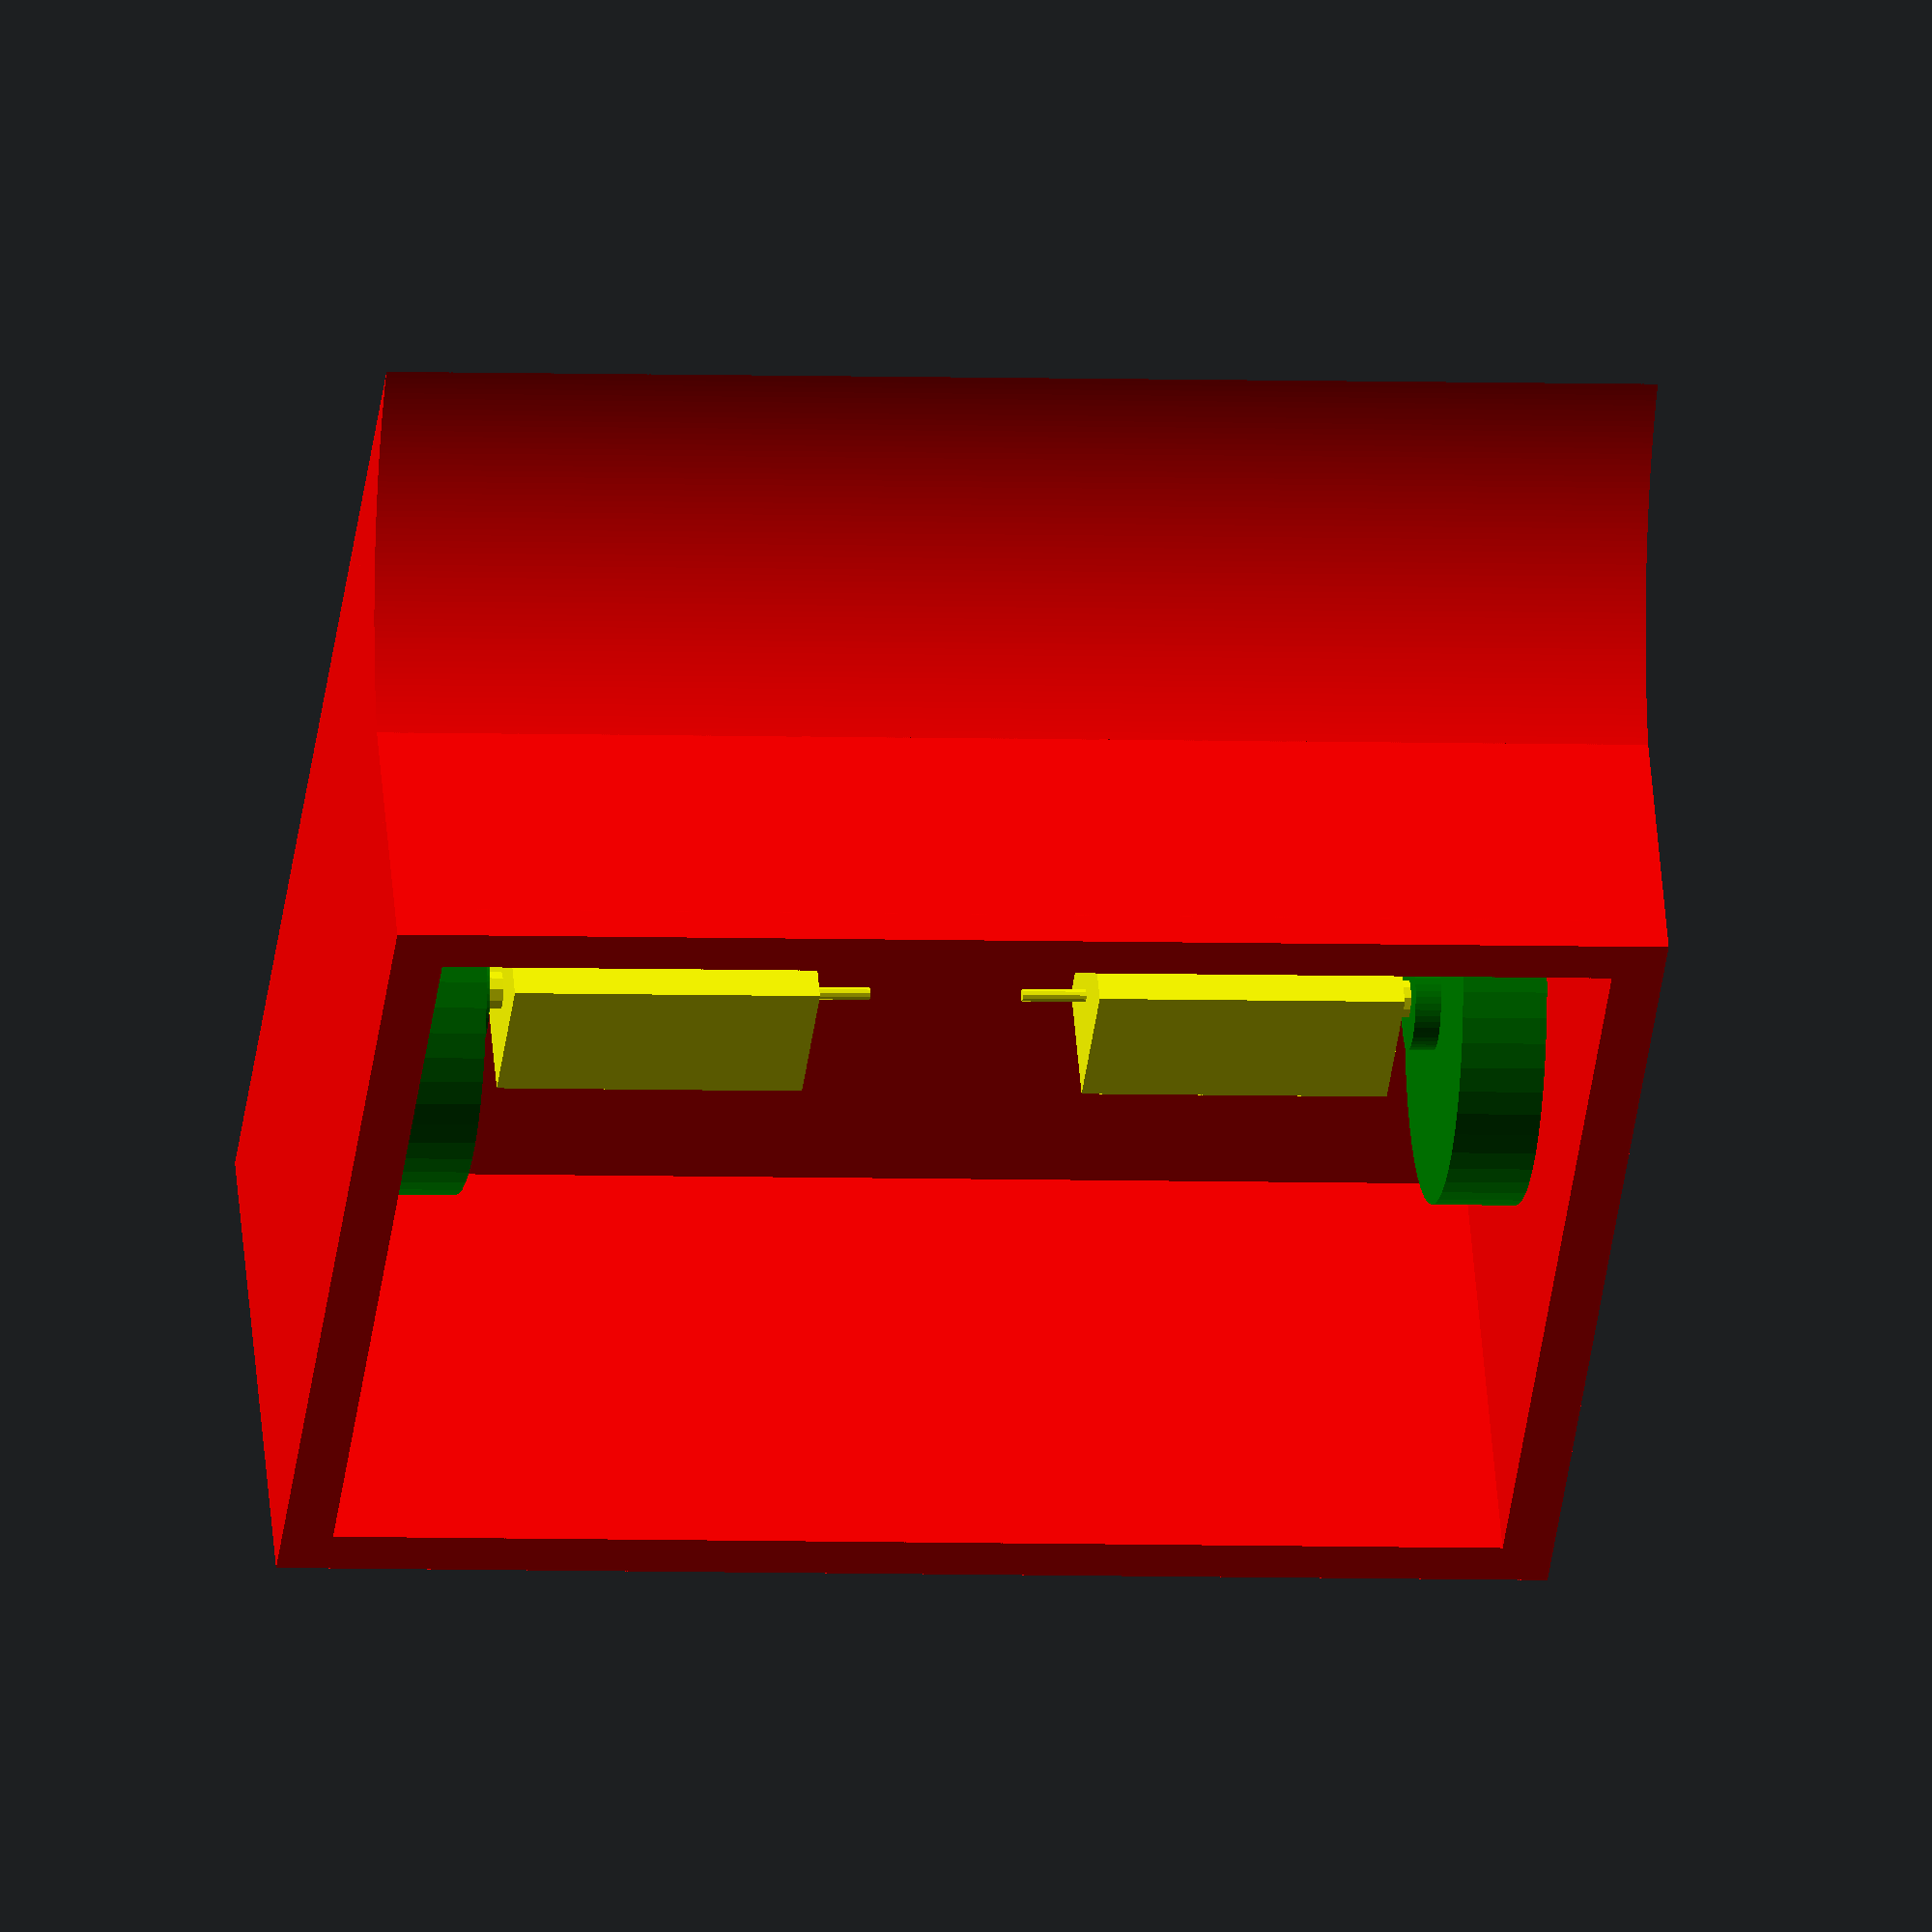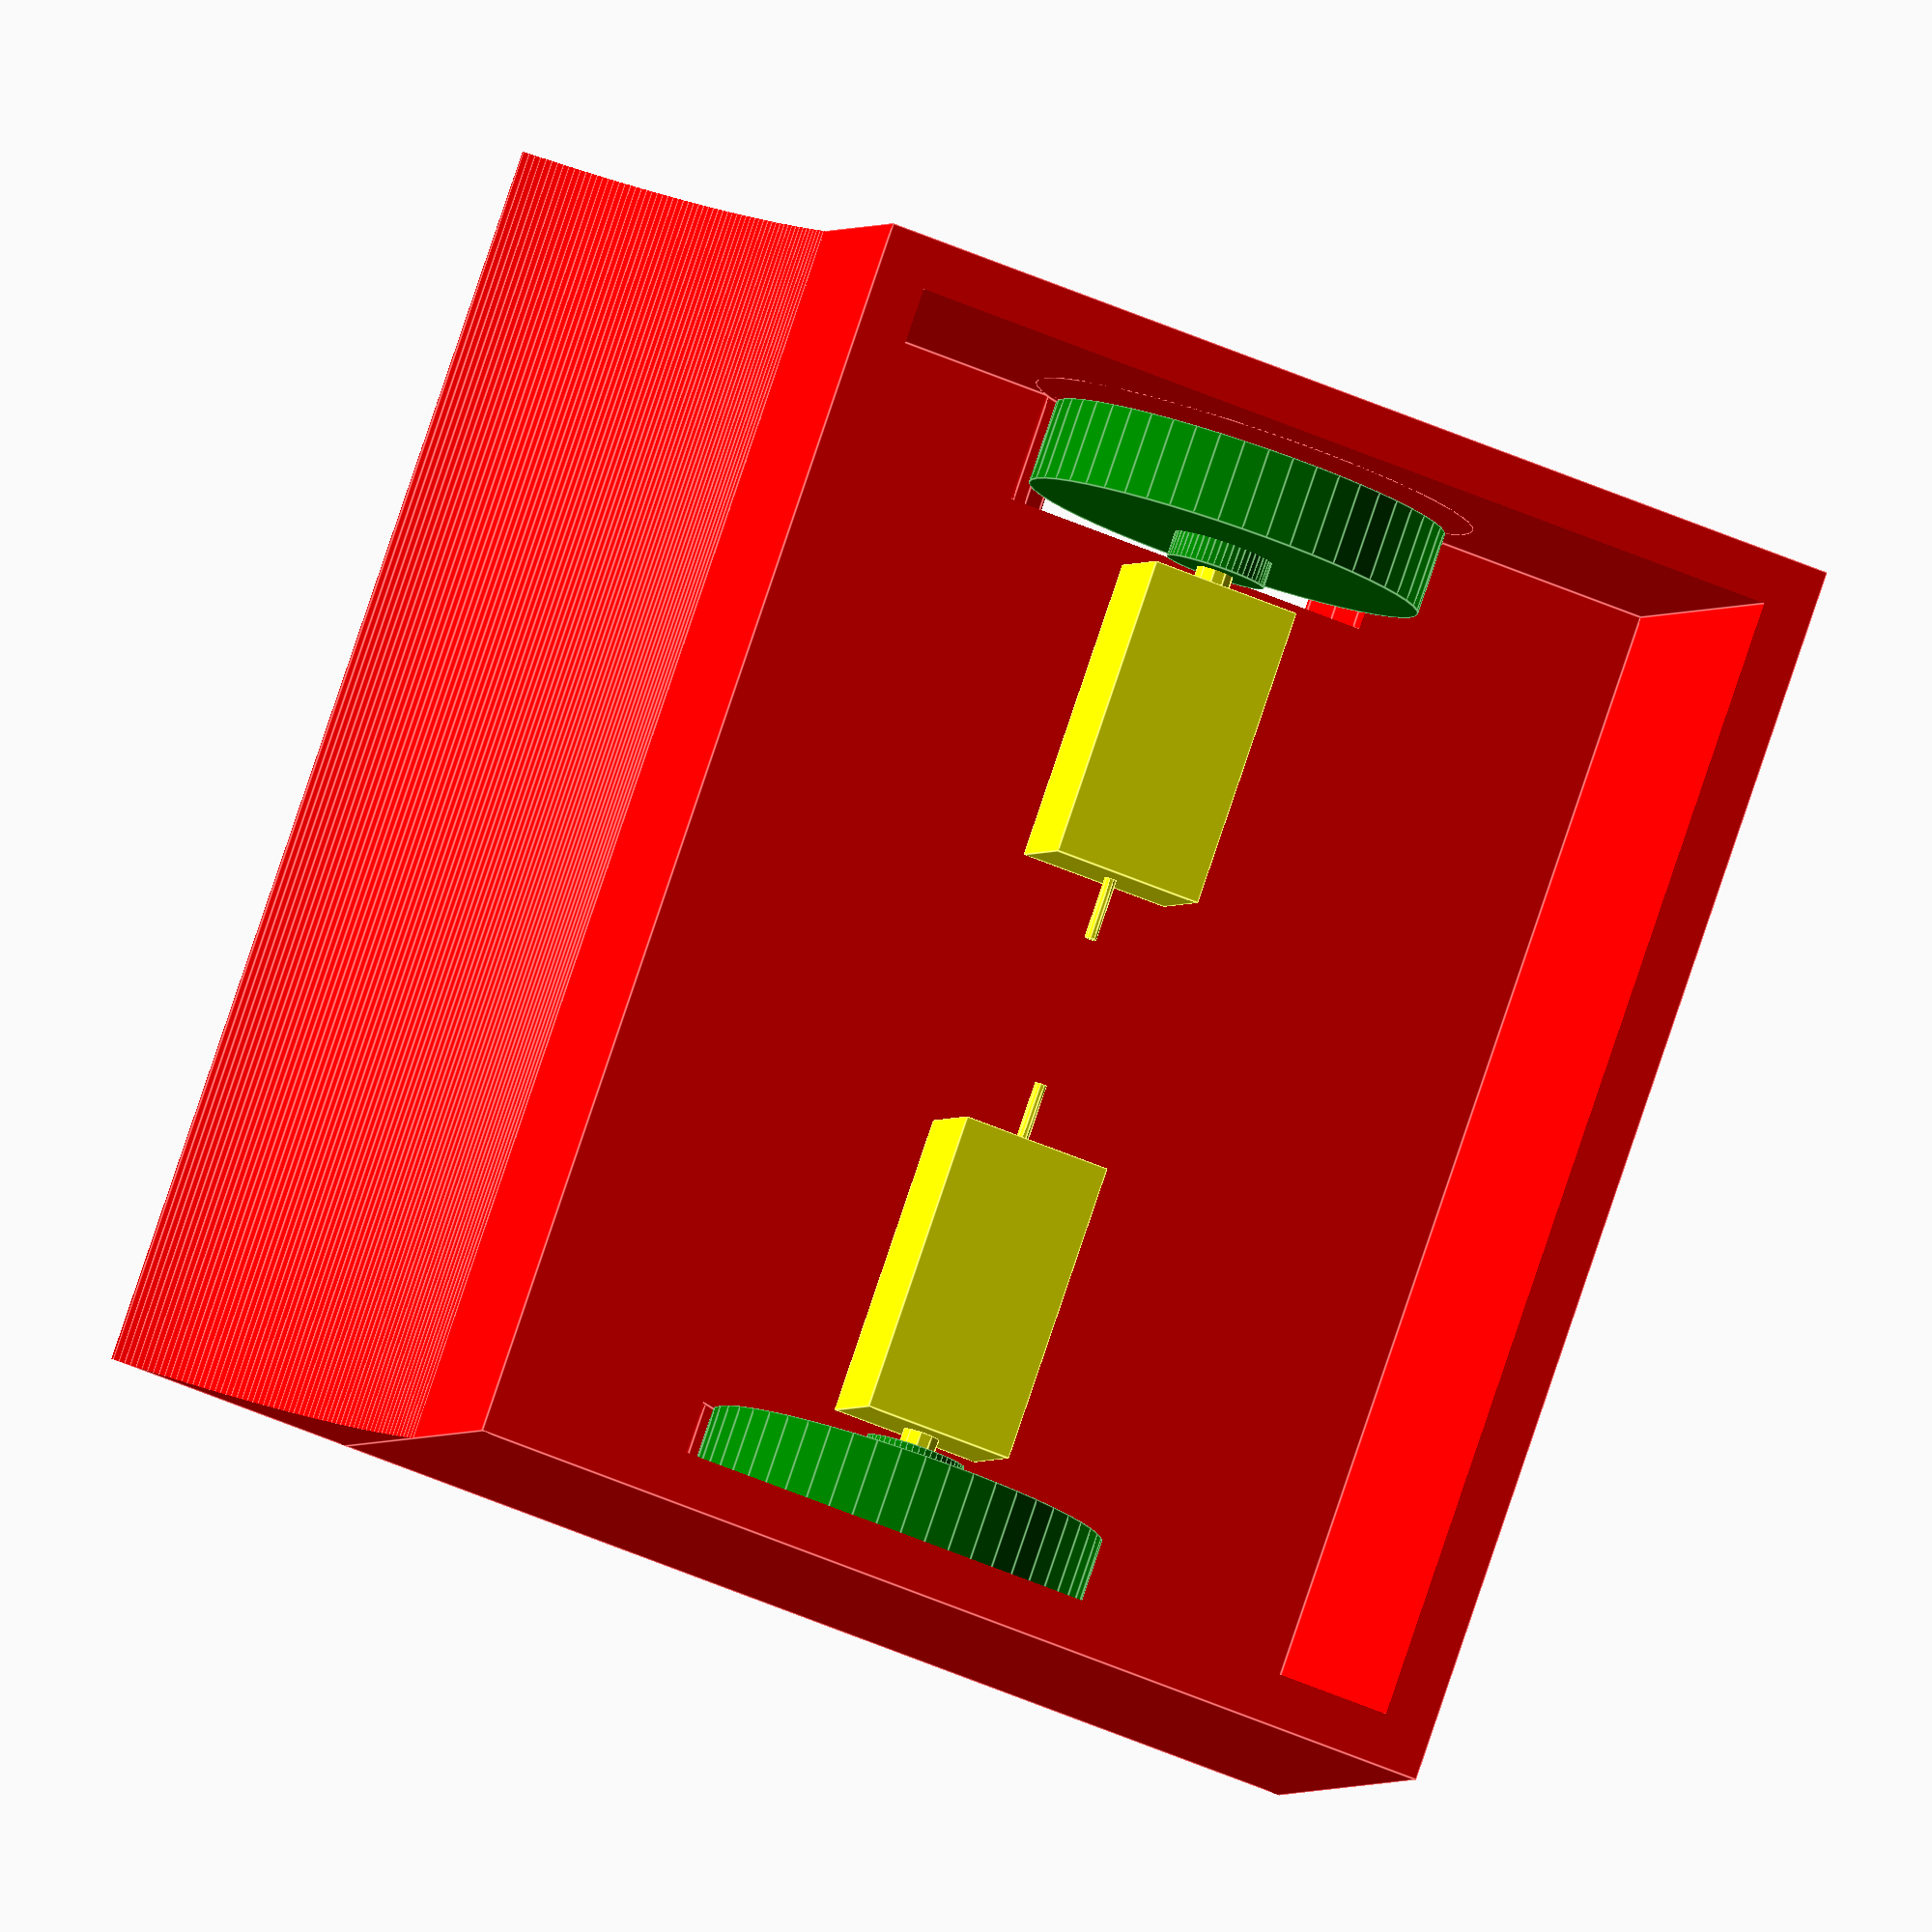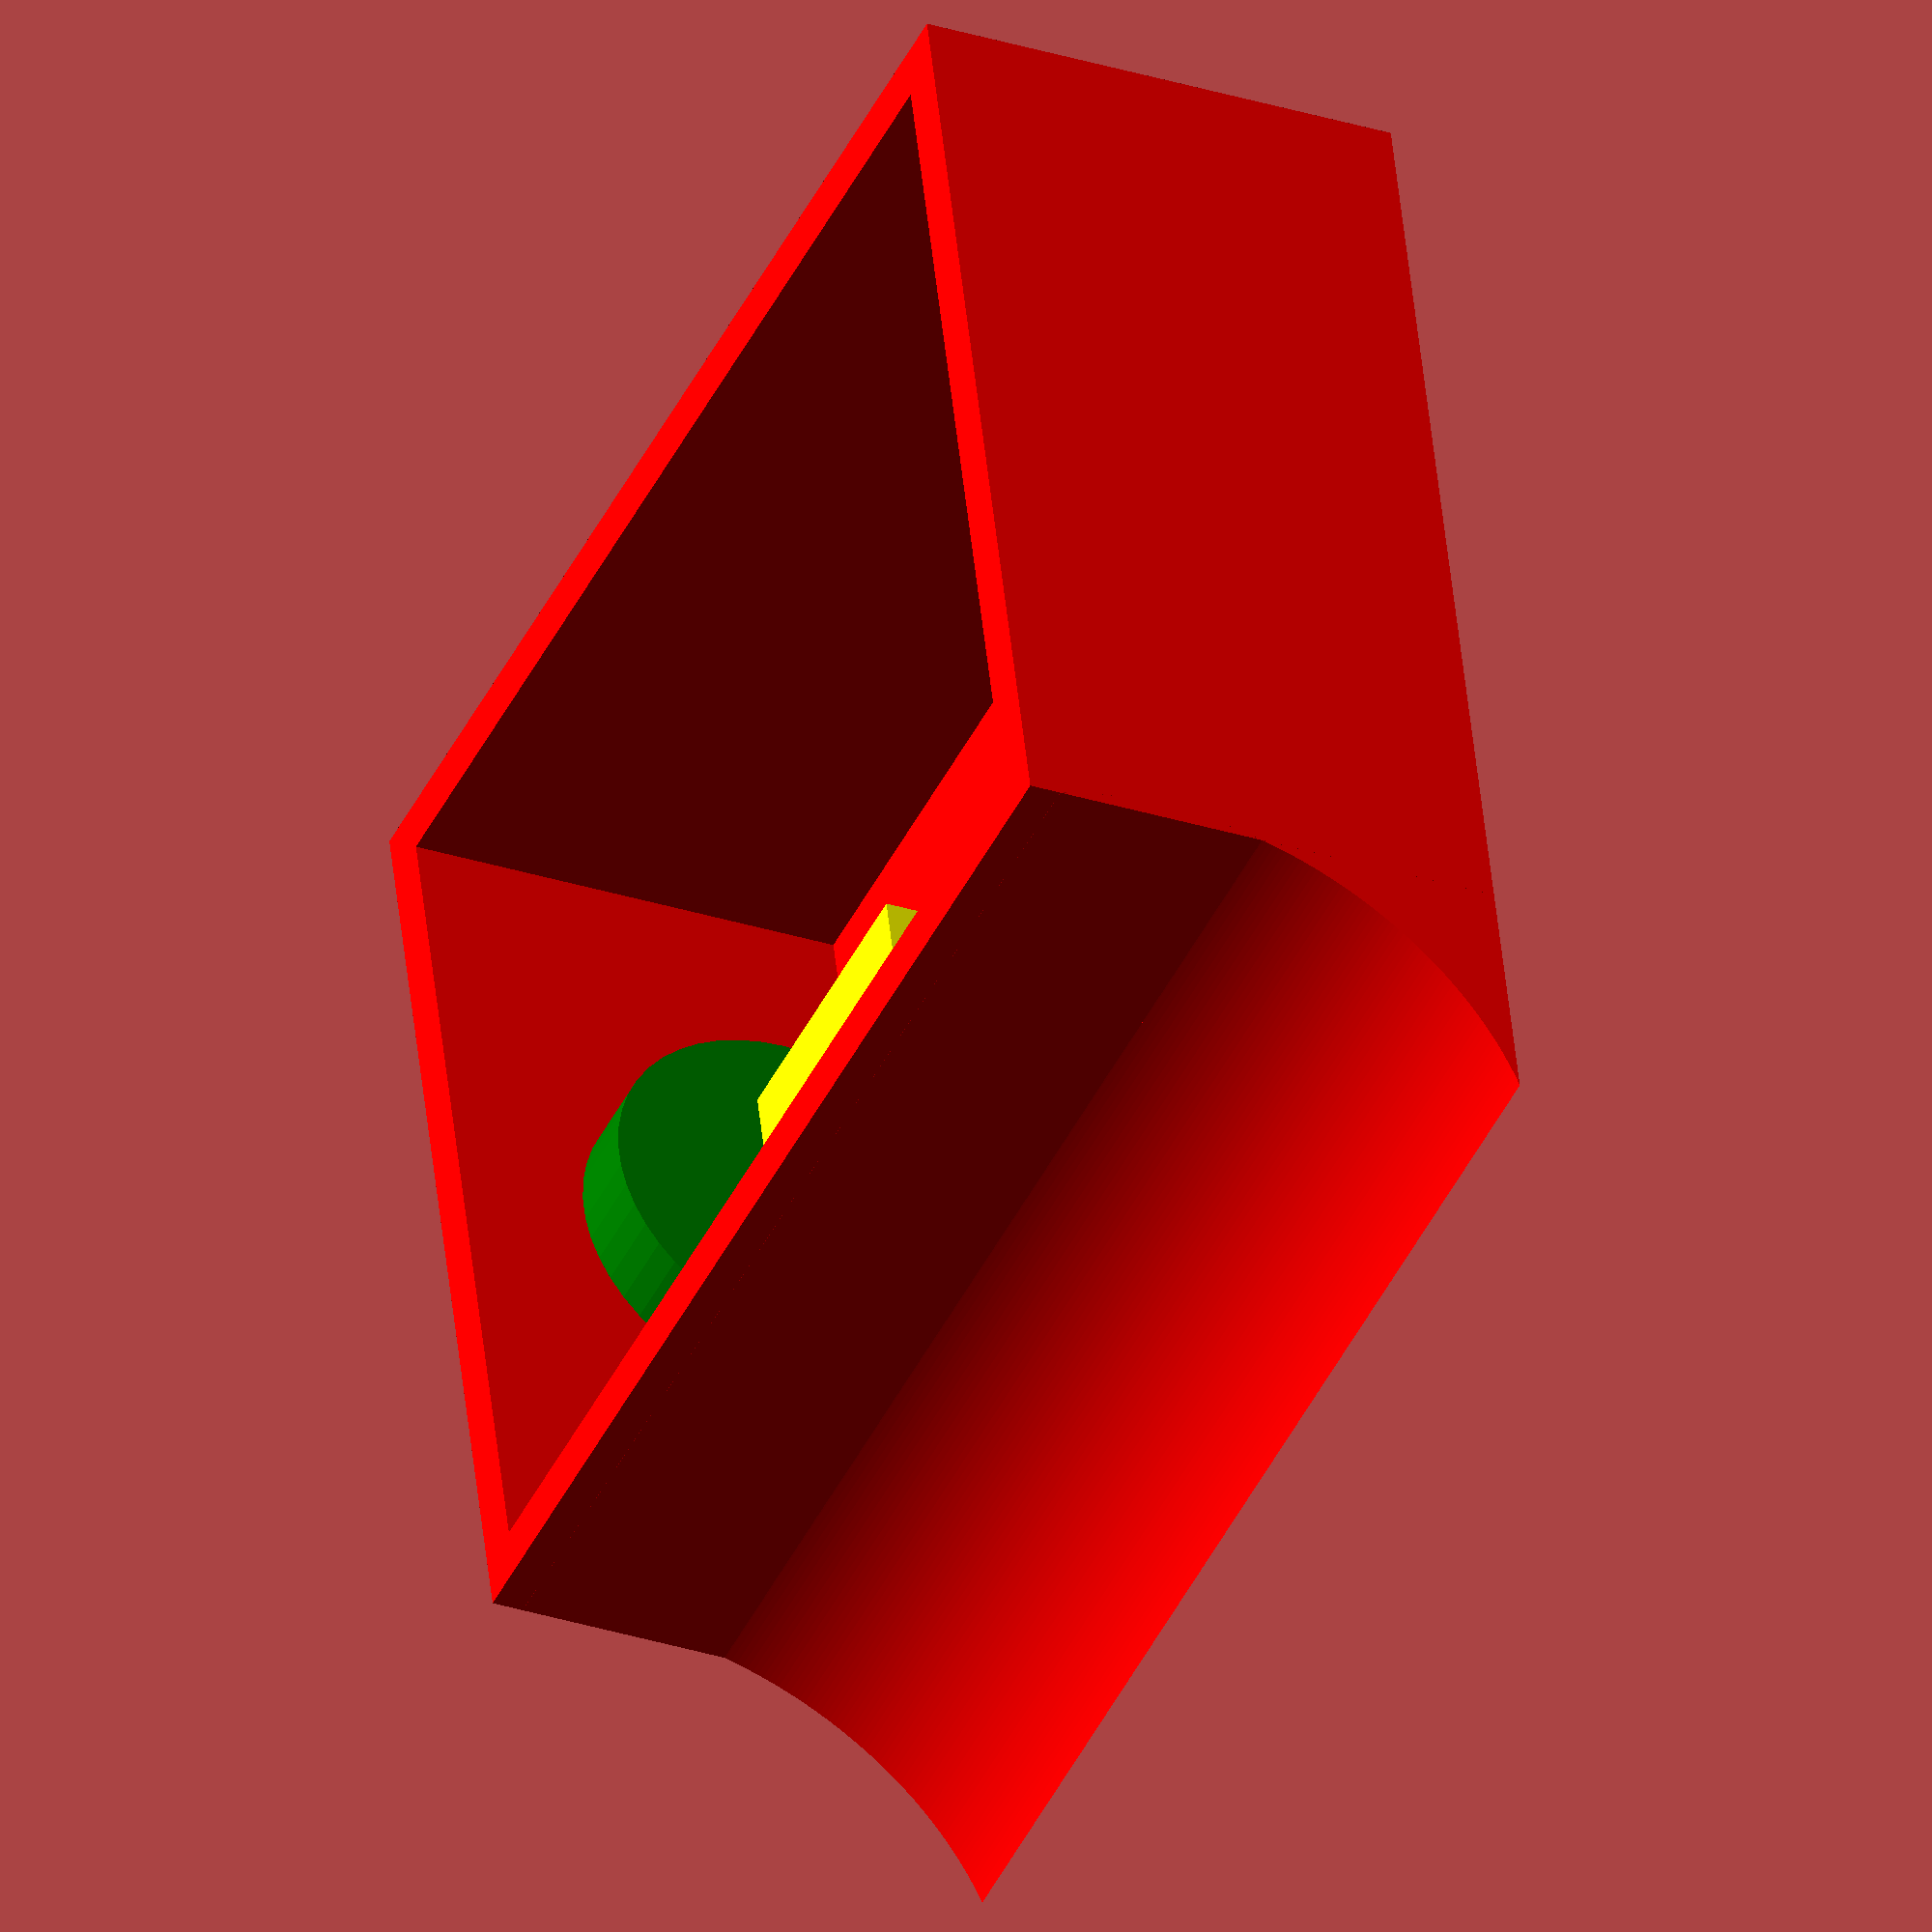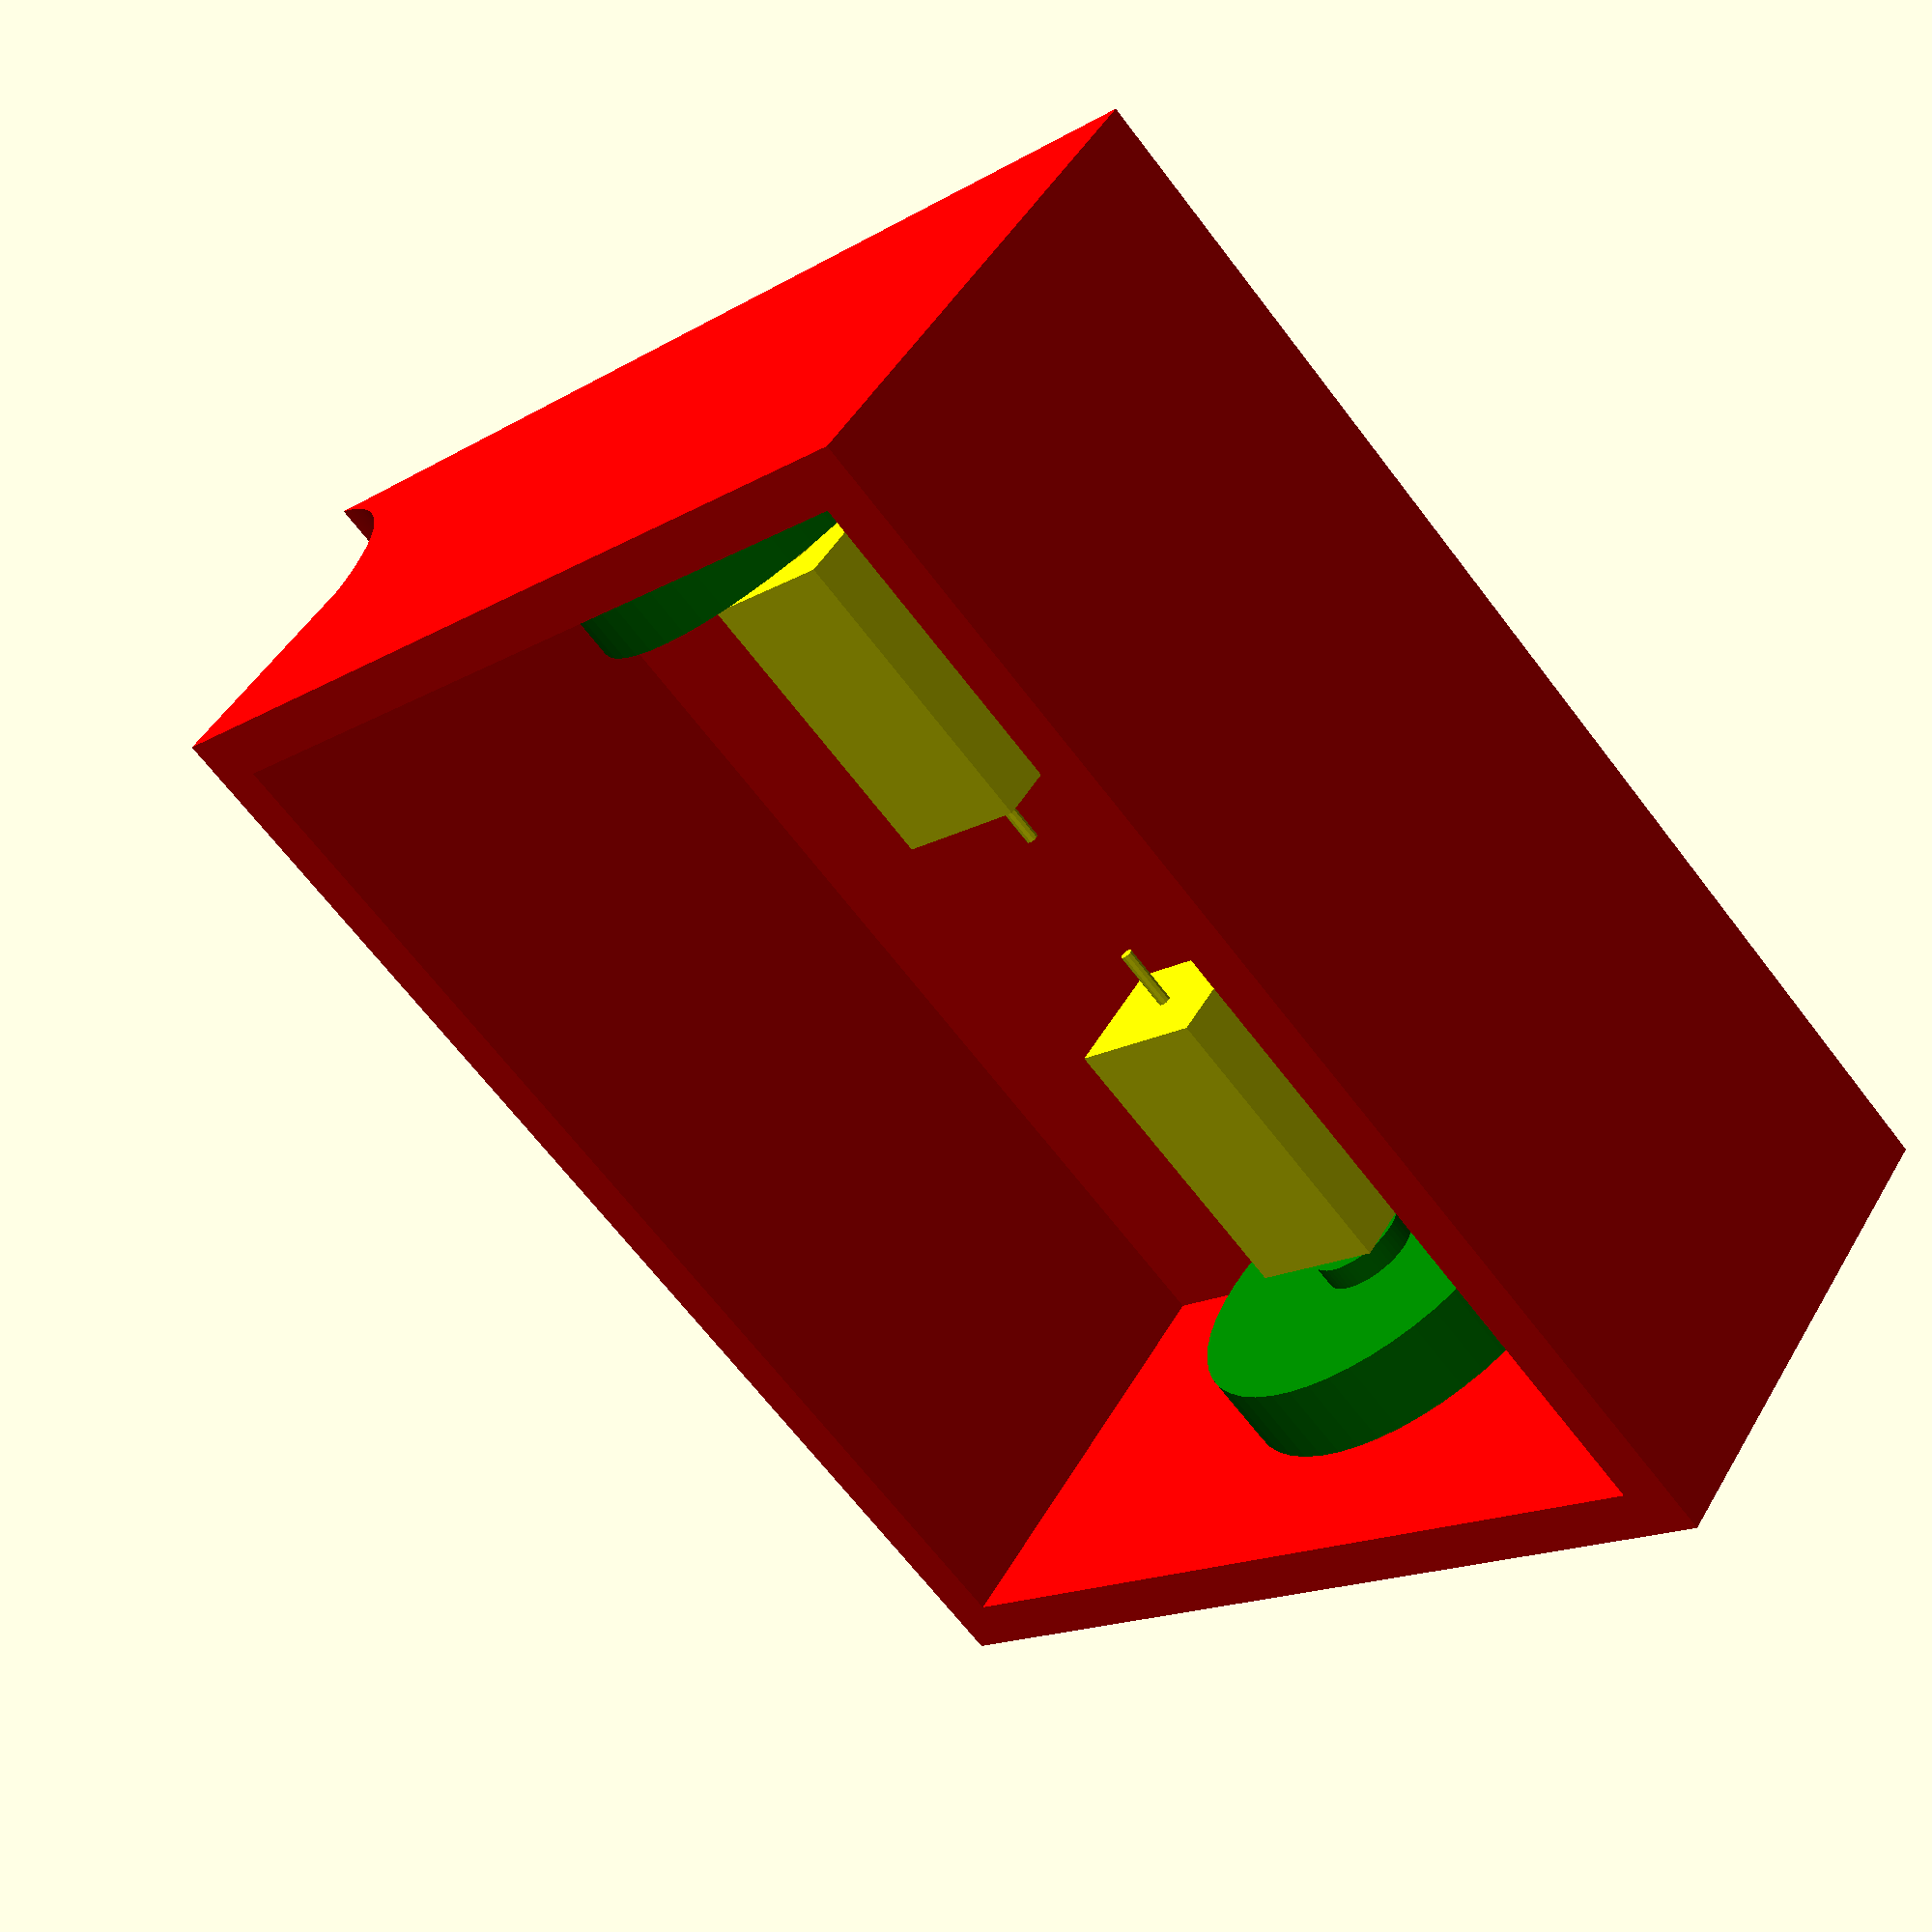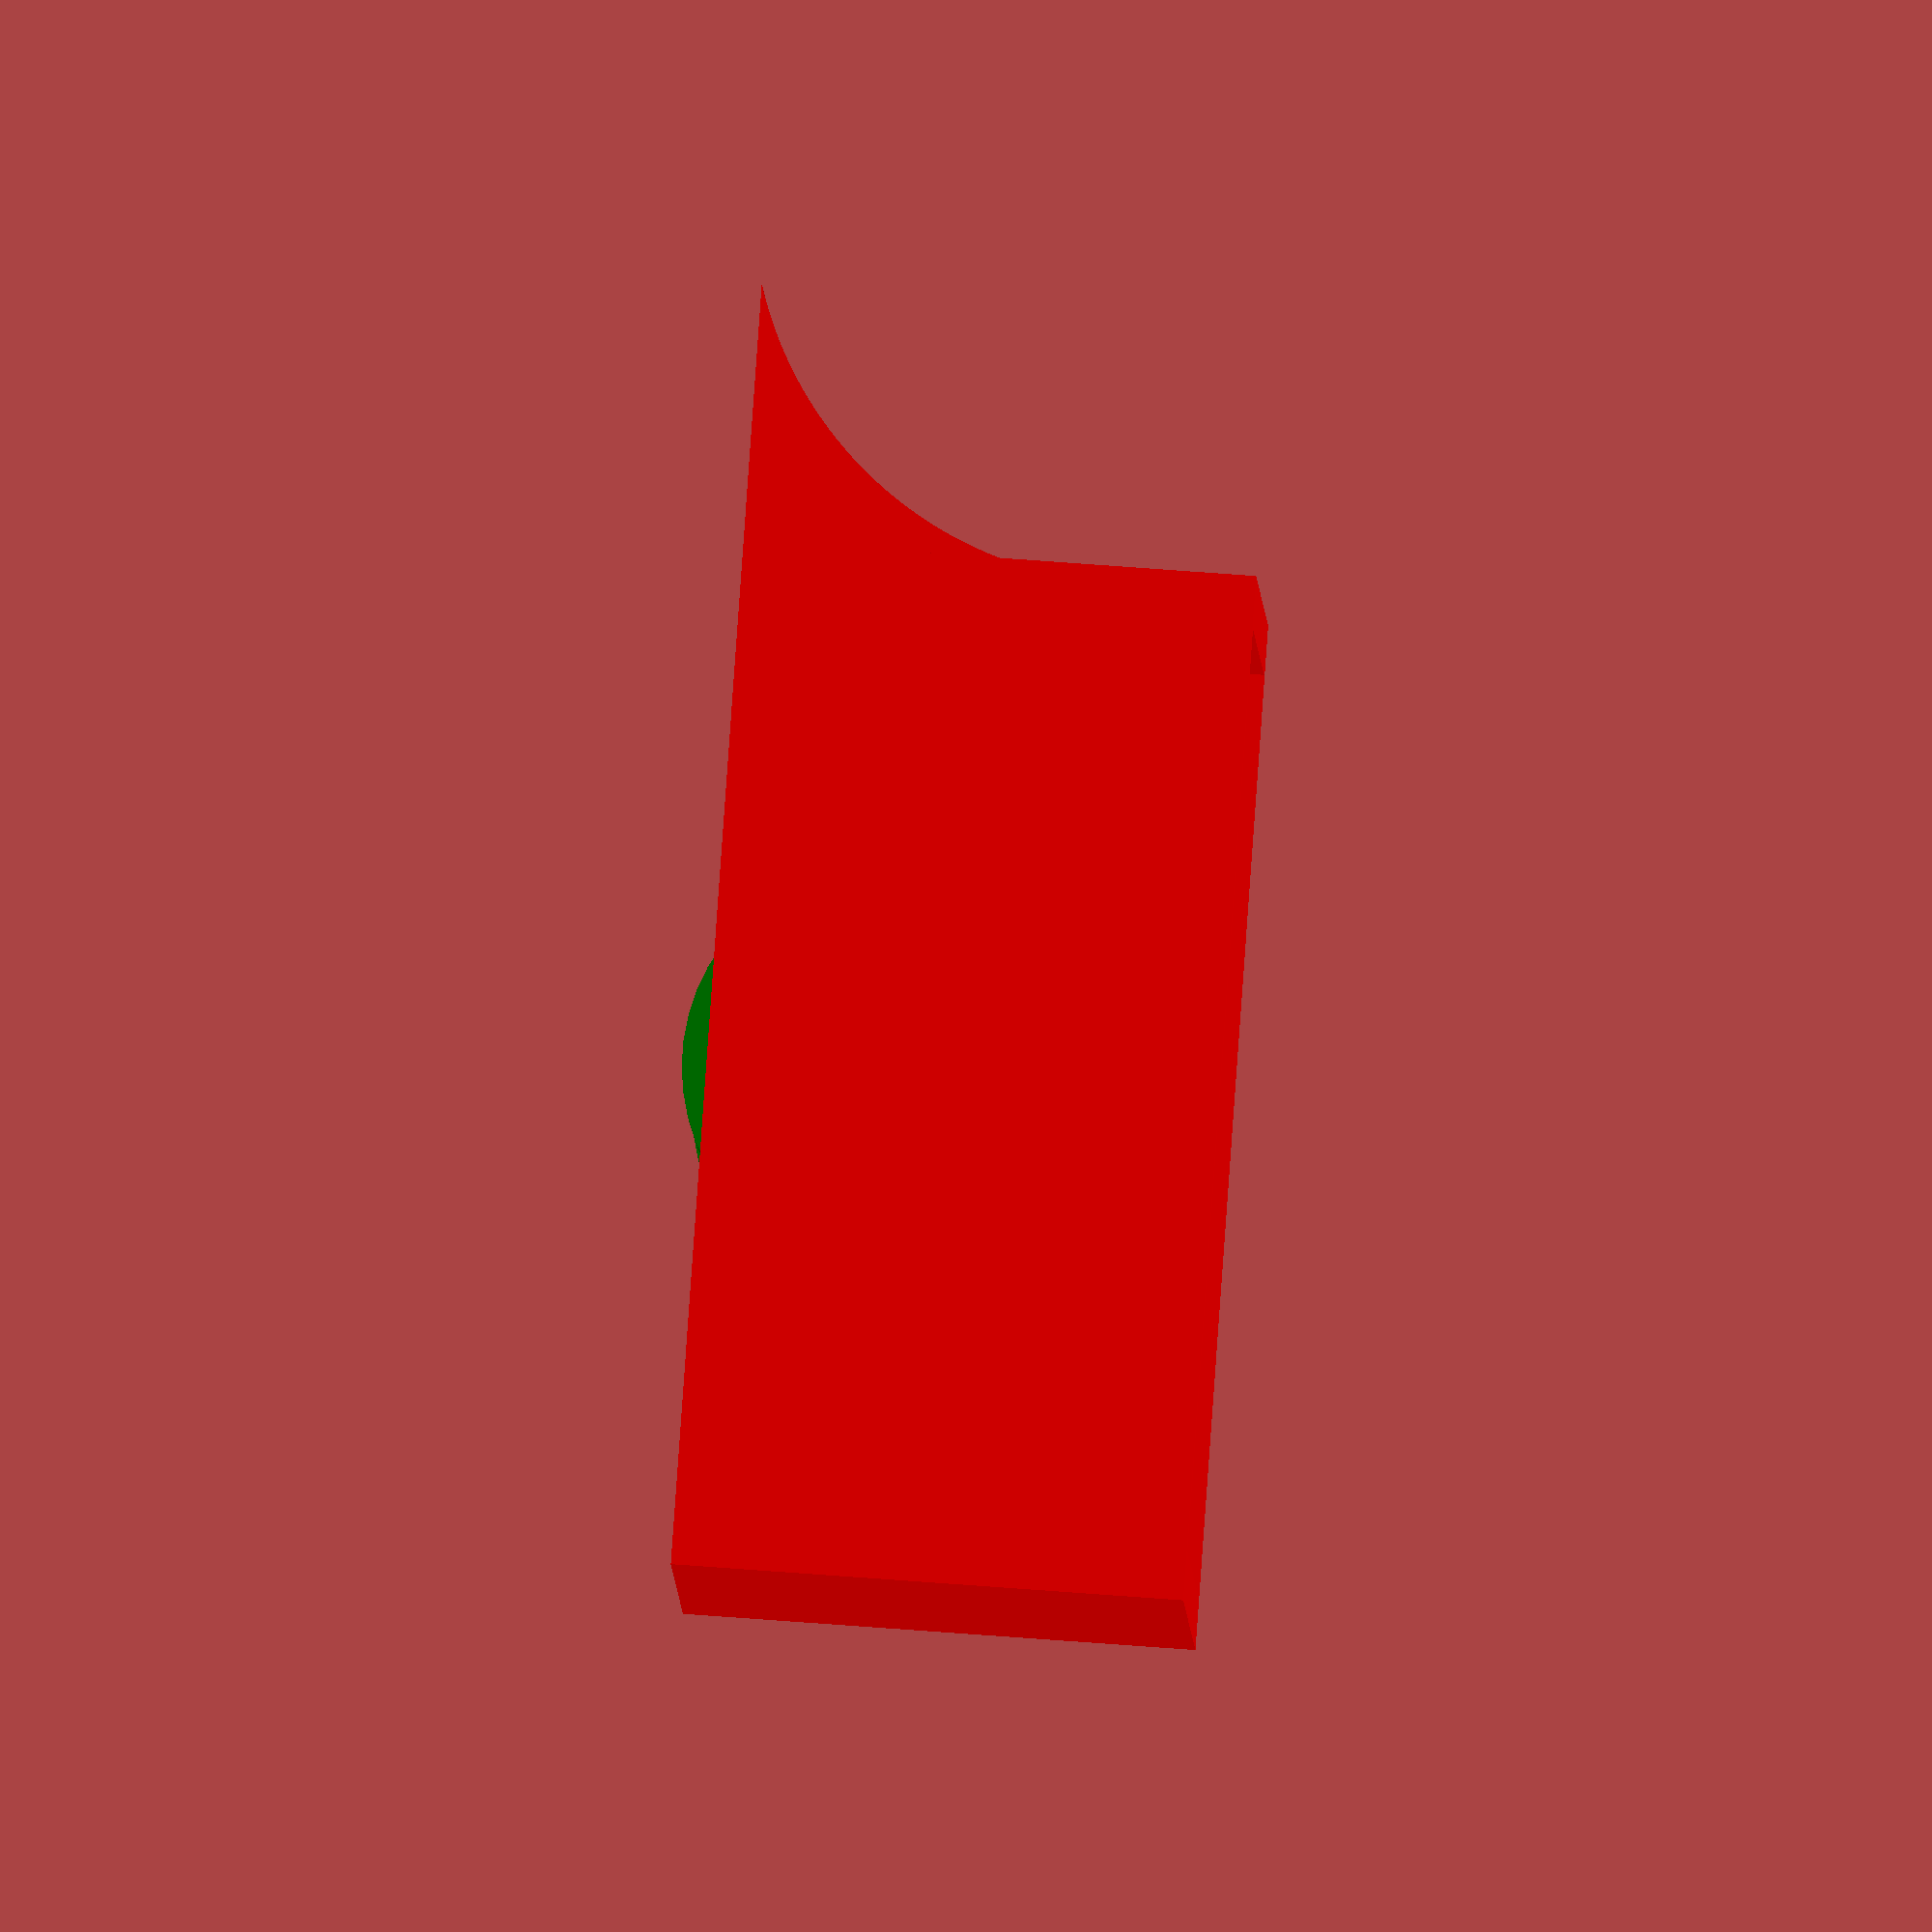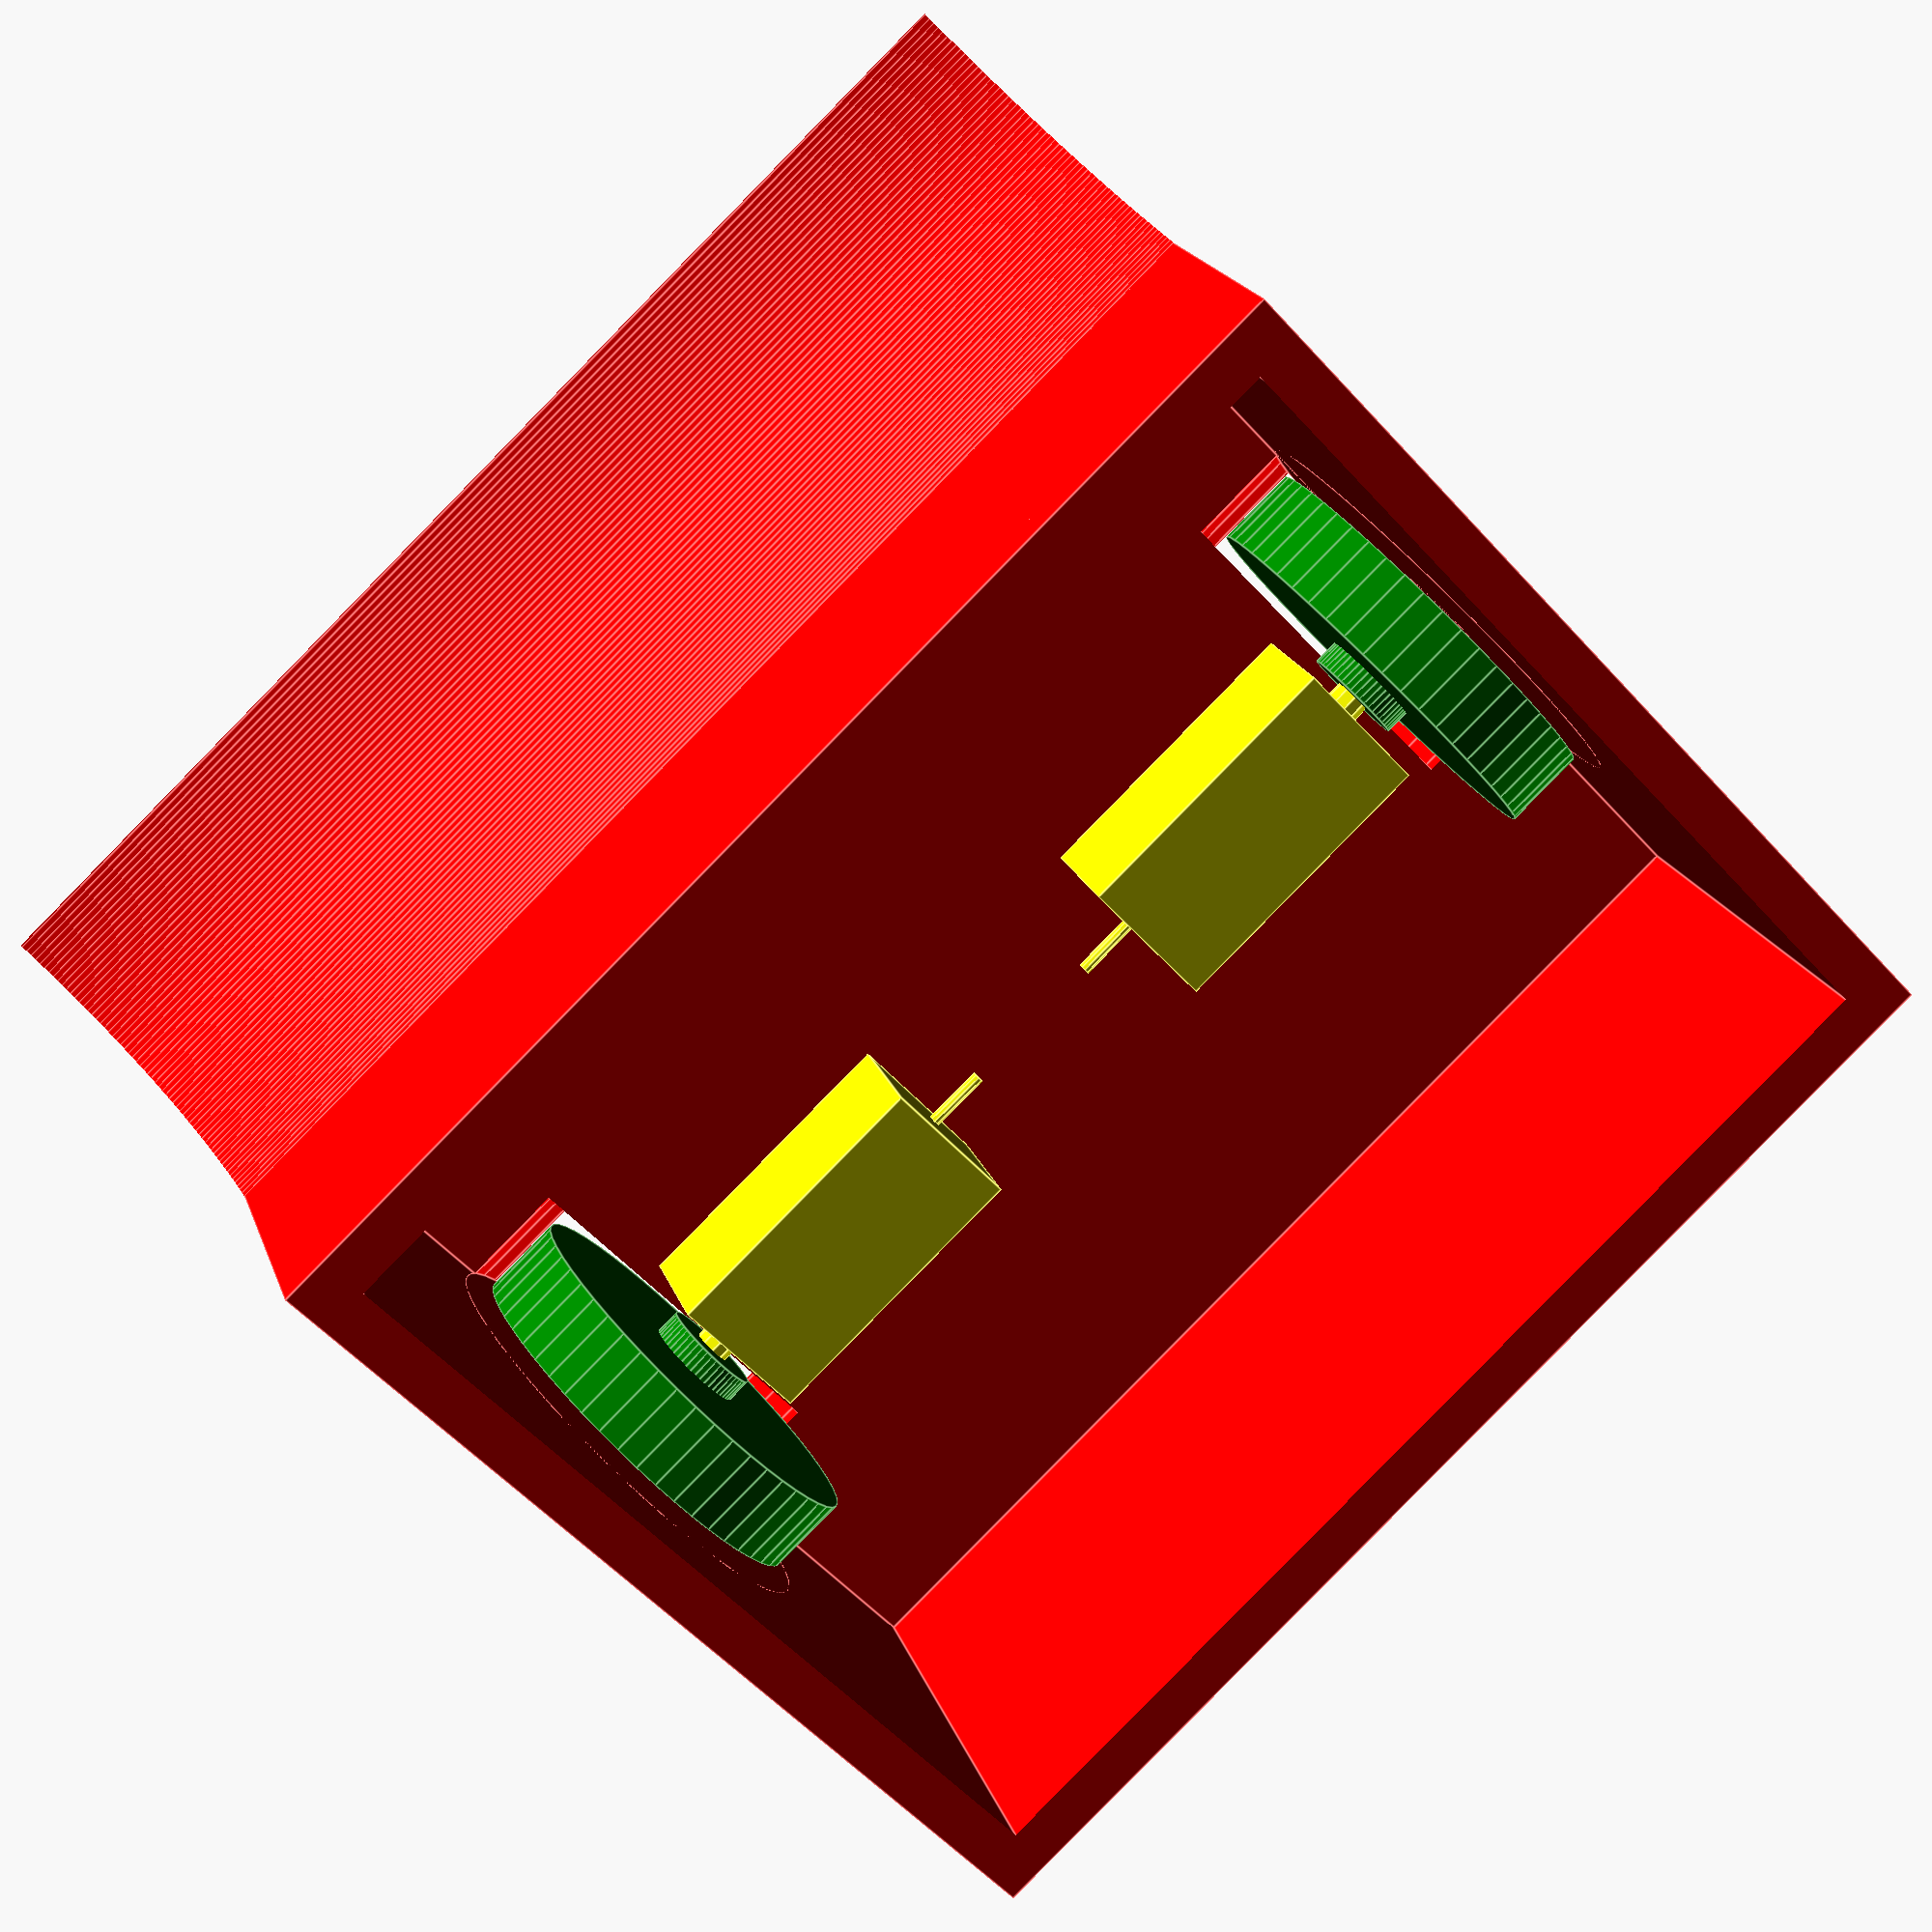
<openscad>
botLength = 100;
botWidth = 100;
botHeight = 40;

groundClearance = 2;

scoopSize = 20;
scoopSharpness = 0.5; // 0 = sharp, 5 = blunt

bodyColor = "red";
shellThickness = 4;

motorColor = "yellow";
motorLength = 9 + 15;
motorWidth = 12;
motorHeight = 10;
motorShaftLength = 5;
motorShaftWidth = 1;
driveShaftLength = 10;
driveShaftWidth = 3;

wheelColor = "green";
wheelWidth = 6.6;
wheelBumpHeight = 2;
wheelBumpRadius = 4; // XXX Guess.
wheelRadius = 16;
wheelMargin = 1;

crossSection = false;

scoopRadius = scoopSize * (scoopSharpness + 1);
shellLength = botLength - scoopSize;

wheelX = scoopSize / 2;
wheelY = botWidth / 2 - shellThickness - wheelWidth / 2 - wheelMargin;
wheelZ = -(botHeight / 2 - wheelRadius + groundClearance);

difference() {
    model();

    if(crossSection) {
        translate([0, -500, 0]) {
            cube(size = [1000, 1000, 1000], center = true);
        }
    }
}

module model() {
    union() {
        body();

        motors();

        wheels();
    }
}

module body() {
    color(bodyColor) {
        union() {
            difference() {
                shell();
                wheelSlots();
            }
            ramp();
        }
    }
}

module wheelSlots() {
    sxz = (2 * wheelMargin / wheelRadius) + 1;
    sy = (2 * wheelMargin / wheelWidth) + 1;

    translate([wheelX, wheelY, wheelZ]) {
        scale([sxz, sy, sxz]) {
            wheel();
        }
    }

    mirror([0, 1, 0]) {
        translate([wheelX, wheelY, wheelZ]) {
            scale([sxz, sy, sxz]) {
                wheel();
            }
        }
    }
}

module wheels() {
    color(wheelColor) {
        translate([wheelX, wheelY, wheelZ]) {
            wheel();
        }

        mirror([0, 1, 0]) {
            translate([wheelX, wheelY, wheelZ]) {
                wheel();
            }
        }
    }
}

module wheel() {
    rotate([90, 0, 0]) {
        union() {
            cylinder(h = wheelWidth, r = wheelRadius, $fn = 50, center = true);
            translate([0, 0, wheelBumpHeight / 2]) {
                cylinder(h = wheelWidth + wheelBumpHeight, r = wheelBumpRadius, $fn = 50, center = true);
            }
        }
    }
}

module shell() {
    translate([scoopSize / 2, 0, 0]) {
        difference() {
            cube(size = [shellLength, botWidth, botHeight], center = true);
            translate([0, 0, shellThickness]) {
                t2 = shellThickness * 2;
                cube(size = [shellLength - t2, botWidth - t2, botHeight], center = true);
            }
        }
    }
}

module ramp() {
    z1 = scoopSize / 2;
    x1 = scoopSize / 2;

    z2 = -z1;
    x2 = -x1;

    q = sqrt(pow(z2-z1, 2) + pow(x2-x1, 2));

    z3 = (z1+z2) / 2;
    x3 = (x1+x2) / 2;

    rr = pow(scoopRadius, 2);

    z = z3 + sqrt(rr - pow(q/2, 2)) * (x1-x2) / q;
    x = x3 + sqrt(rr - pow(q/2, 2)) * (z2-z1) / q;

    sx = -(botLength / 2 - scoopSize / 2);
    sz = -(botHeight / 2 - scoopSize / 2);

    translate([sx, 0, sz]) {
        difference() {
            cube(size = [scoopSize, botWidth, scoopSize], center = true);

            translate([x, 0, z]) {
                rotate([90, 0, 0]) {
                    cylinder(h = botWidth + 1, r = scoopRadius, center = true, $fn = 400);
                }
            }
        }
    }
}

module motors() {
    color(motorColor) {
        mx = wheelX;
        my = wheelY - motorLength / 2 - driveShaftLength + wheelWidth / 2;
        mz = wheelZ;
        translate([mx, -my, mz]) {
            motor();
        }
        mirror([0, 1, 0]) {
            translate([mx, -my, mz]) {
                motor();
            }
        }
    }
}

module motor() {
    union() {
        cube(size = [motorWidth, motorLength, motorHeight], center = true);
        sy = -(motorLength / 2 + driveShaftLength / 2);
        translate([0, sy, 0]) {
            rotate([90, 0, 0]) {
                cylinder(h = driveShaftLength, d = driveShaftWidth, $fn = 10, center = true);
            }
        }
        msy = motorLength / 2 + motorShaftLength / 2;
        translate([0, msy, 0]) {
            rotate([90, 0, 0]) {
                cylinder(h = motorShaftLength, d = motorShaftWidth, $fn = 10, center = true);
            }
        }
    }
}

</openscad>
<views>
elev=307.8 azim=96.8 roll=355.4 proj=o view=solid
elev=1.8 azim=19.4 roll=344.5 proj=o view=edges
elev=209.6 azim=76.5 roll=115.5 proj=o view=solid
elev=132.3 azim=136.1 roll=151.1 proj=p view=wireframe
elev=99.8 azim=352.4 roll=265.9 proj=o view=solid
elev=339.9 azim=46.8 roll=343.8 proj=p view=edges
</views>
